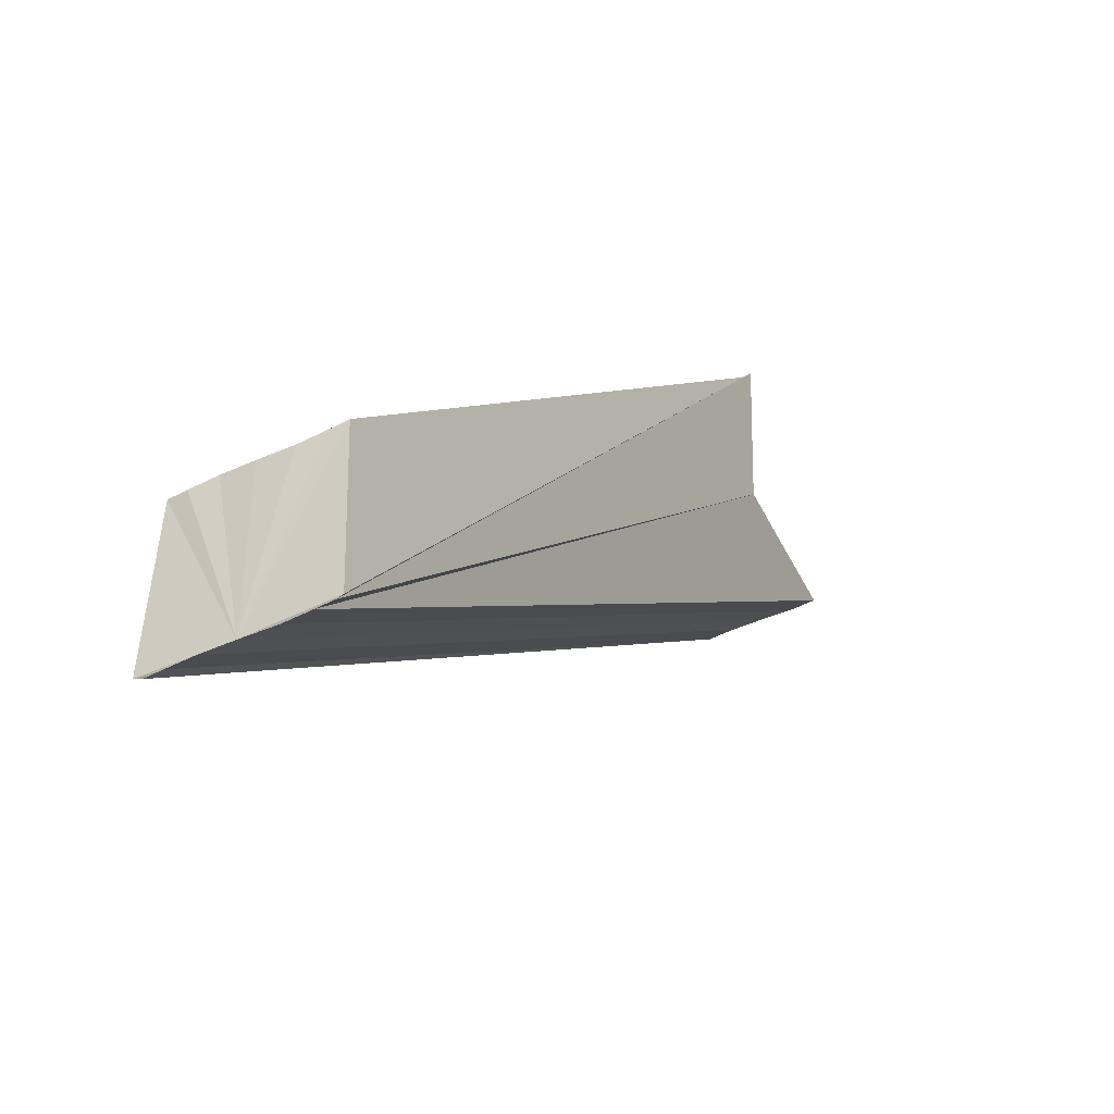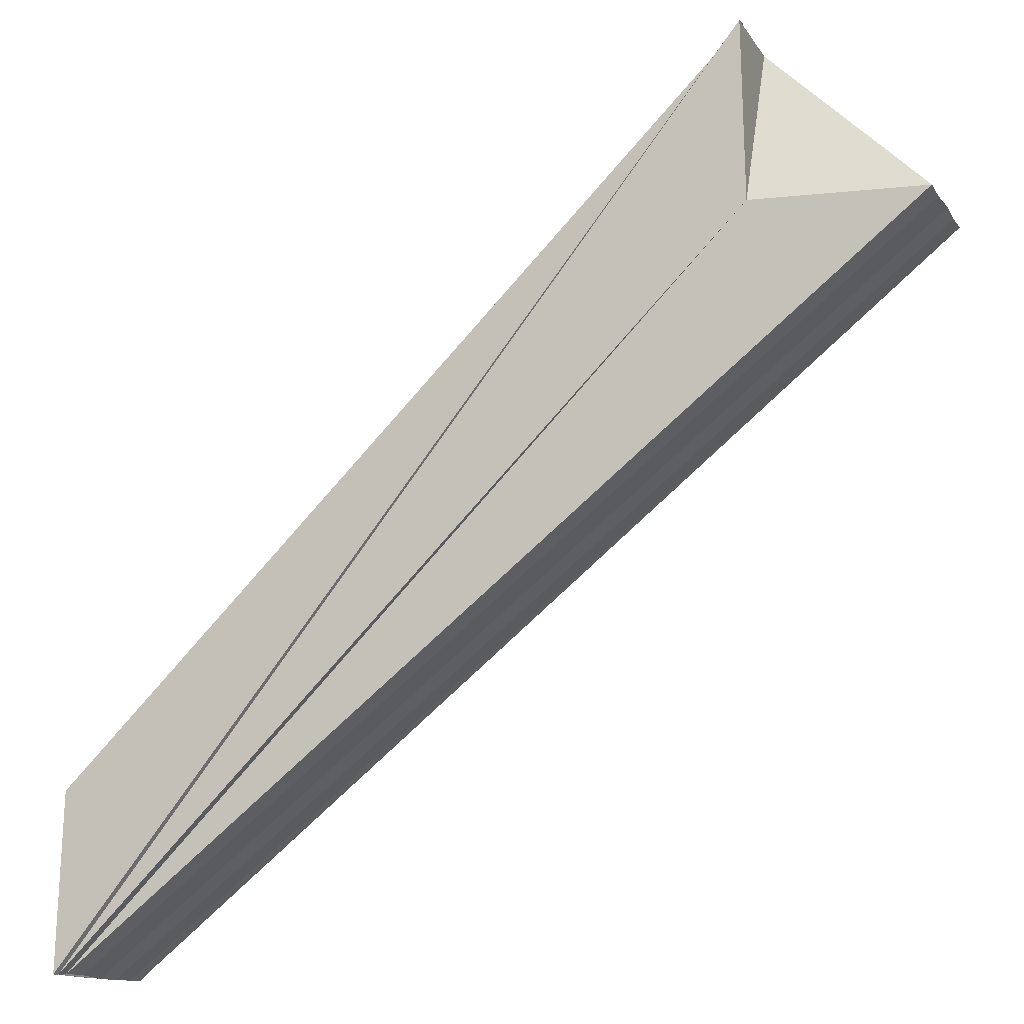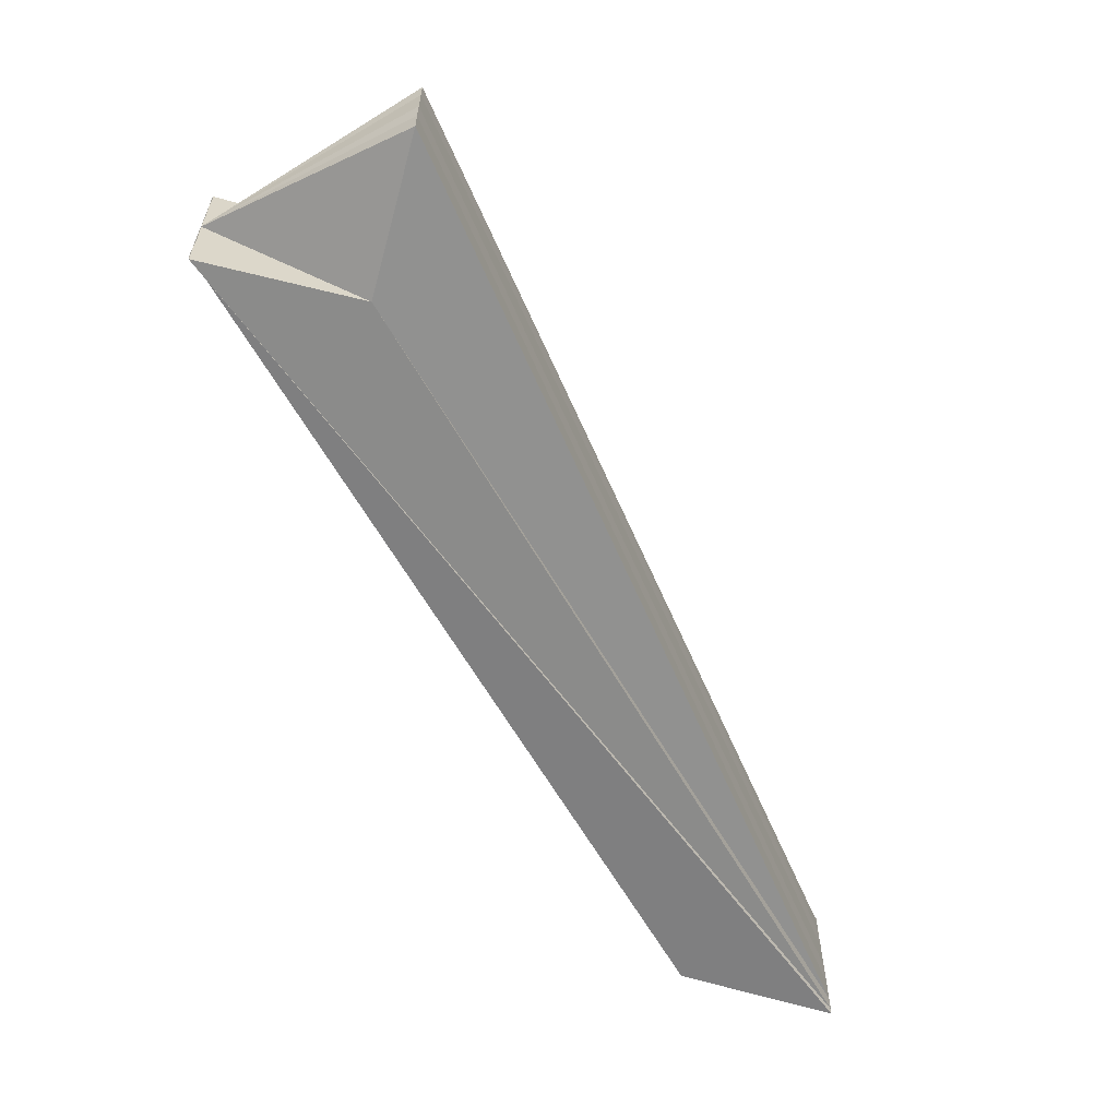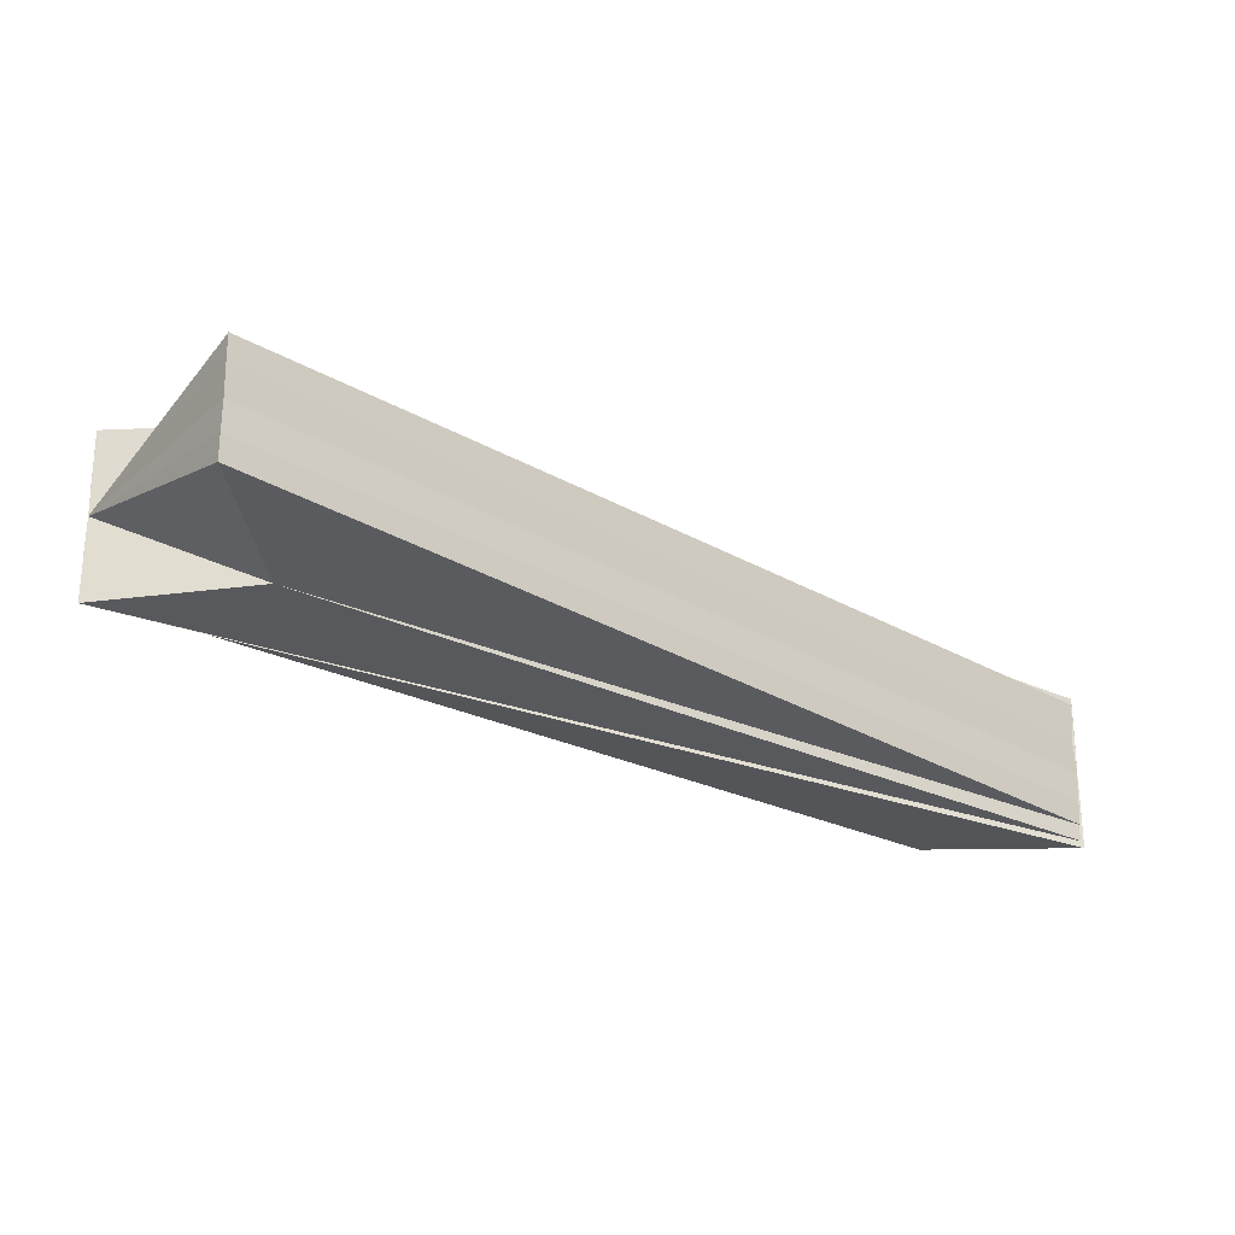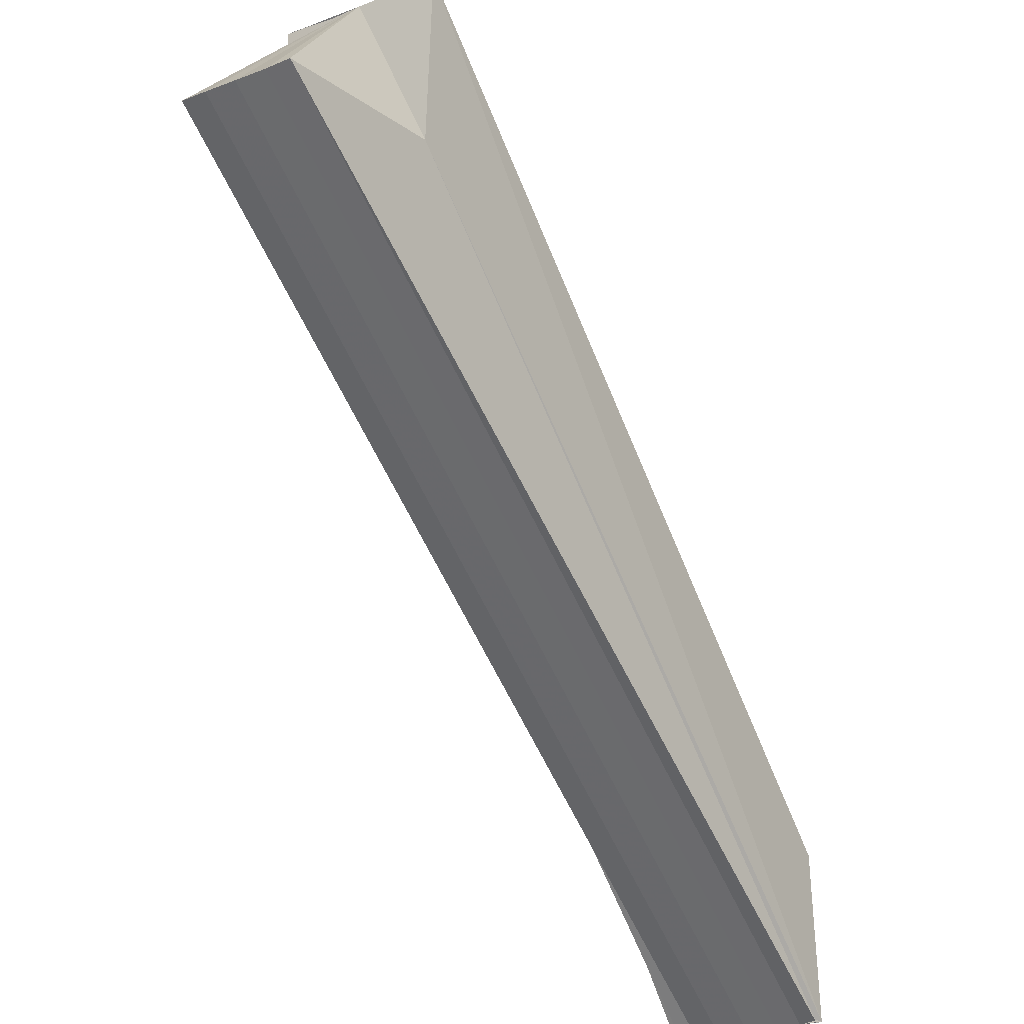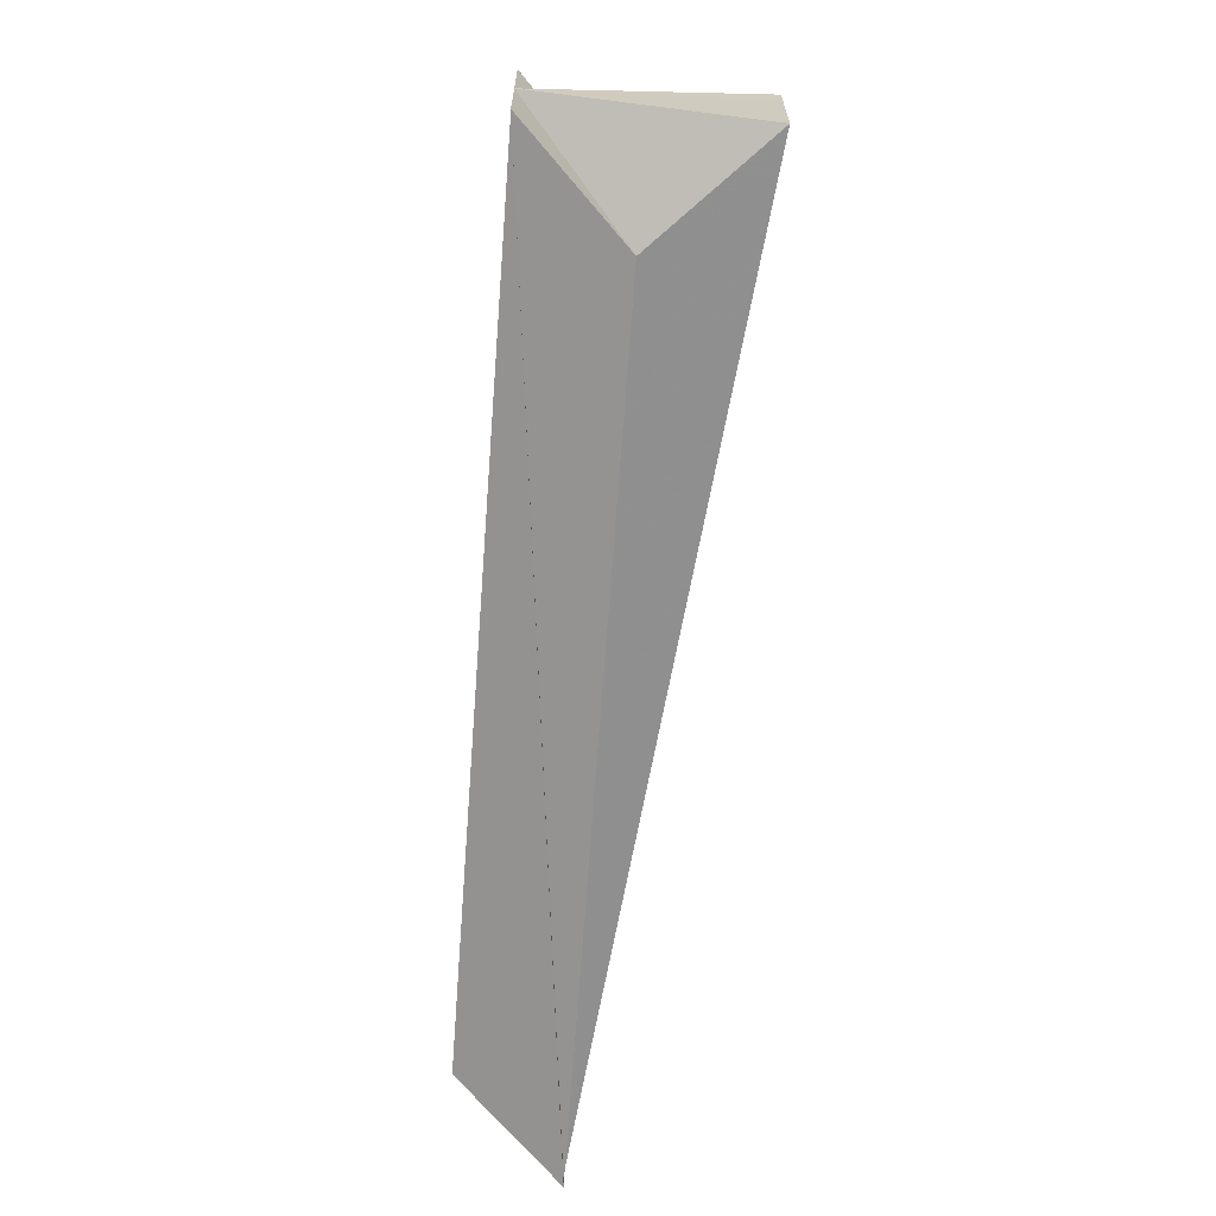
<metadata>
{"format":"obj","ext":"obj","renderer":"f3d","projection":"perspective","resolution":1024,"background":"white","views":[{"elev":-43.1,"azim":119.9,"up":"+Y"},{"elev":-13.3,"azim":-159.6,"up":"+Y"},{"elev":-61.7,"azim":-105.5,"up":"+Z"},{"elev":-27.2,"azim":-81.6,"up":"+Z"},{"elev":-22.3,"azim":-56.0,"up":"+Y"},{"elev":-66.8,"azim":-139.2,"up":"+Z"}]}
</metadata>
<code>
o 9474
v 2248 1876 9.595
v 2248 1876 9.595
v 2248 1876 9.595
v 2248 1876 9.595
v 2248 1876 9.595
v 2248 1876 9.595
v 2248 1876 9.595
v 2248 1876 9.596
v 2248 1876 9.6
v 2248 1876 9.595
v 2248 1876 9.604
v 2248 1876 9.605
v 2248 1876 9.595
v 2248 1876 9.595
v 2248 1876 9.595
v 2248 1876 9.595
v 2248 1876 9.595
v 2248 1876 9.596
v 2248 1876 9.596
v 2248 1876 9.6
v 2248 1876 9.596
v 2248 1876 9.605
v 2248 1876 9.605
v 2248 1876 9.605
v 2248 1876 9.605
v 2248 1876 9.605
v 2248 1876 9.605
v 2248 1876 9.6
v 2248 1876 9.598
v 2248 1876 9.6
v 2248 1876 9.602
v 2248 1876 9.604
v 2248 1876 9.604
v 2248 1876 9.605
v 2248 1876 9.602
v 2248 1876 9.604
v 2248 1876 9.602
v 2248 1876 9.602
v 2248 1876 9.6
v 2248 1876 9.6
v 2248 1876 9.6
v 2248 1876 9.598
v 2248 1876 9.596
v 2248 1876 9.598
v 2248 1876 9.596
v 2248 1876 9.598
v 2248 1876 9.595
v 2248 1876 9.595
v 2248 1876 9.596
v 2248 1876 9.595
v 2248 1876 9.605
v 2248 1876 9.605
v 2248 1876 9.605
v 2248 1876 9.605
v 2248 1876 9.596
v 2248 1876 9.595
v 2248 1876 9.598
v 2248 1876 9.598
v 2248 1876 9.6
v 2248 1876 9.602
v 2248 1876 9.602
v 2248 1876 9.604
v 2248 1876 9.604
v 2248 1876 9.605
v 2248 1876 9.605
v 2248 1876 9.605
v 2248 1876 9.605
v 2248 1876 9.604
v 2248 1876 9.605
v 2248 1876 9.605
f 1 2 3
f 4 5 6
f 7 8 6
f 9 10 6
f 9 11 12
f 13 14 10
f 15 14 16
f 17 18 19
f 20 17 21
f 20 22 23
f 24 25 23
f 26 24 27
f 28 19 29
f 28 29 30
f 28 30 31
f 28 31 32
f 33 34 32
f 35 33 36
f 37 33 38
f 39 37 35
f 40 37 41
f 42 40 39
f 43 44 42
f 45 44 43
f 44 40 46
f 40 47 48
f 49 48 50
f 40 51 52
f 53 52 54
f 55 56 49
f 40 56 55
f 57 55 49
f 58 55 57
f 40 55 58
f 28 58 57
f 59 58 28
f 40 58 59
f 60 59 28
f 61 59 60
f 40 59 61
f 62 61 60
f 40 61 63
f 63 61 62
f 40 63 64
f 65 63 62
f 64 63 65
f 66 67 65
f 68 69 70

</code>
